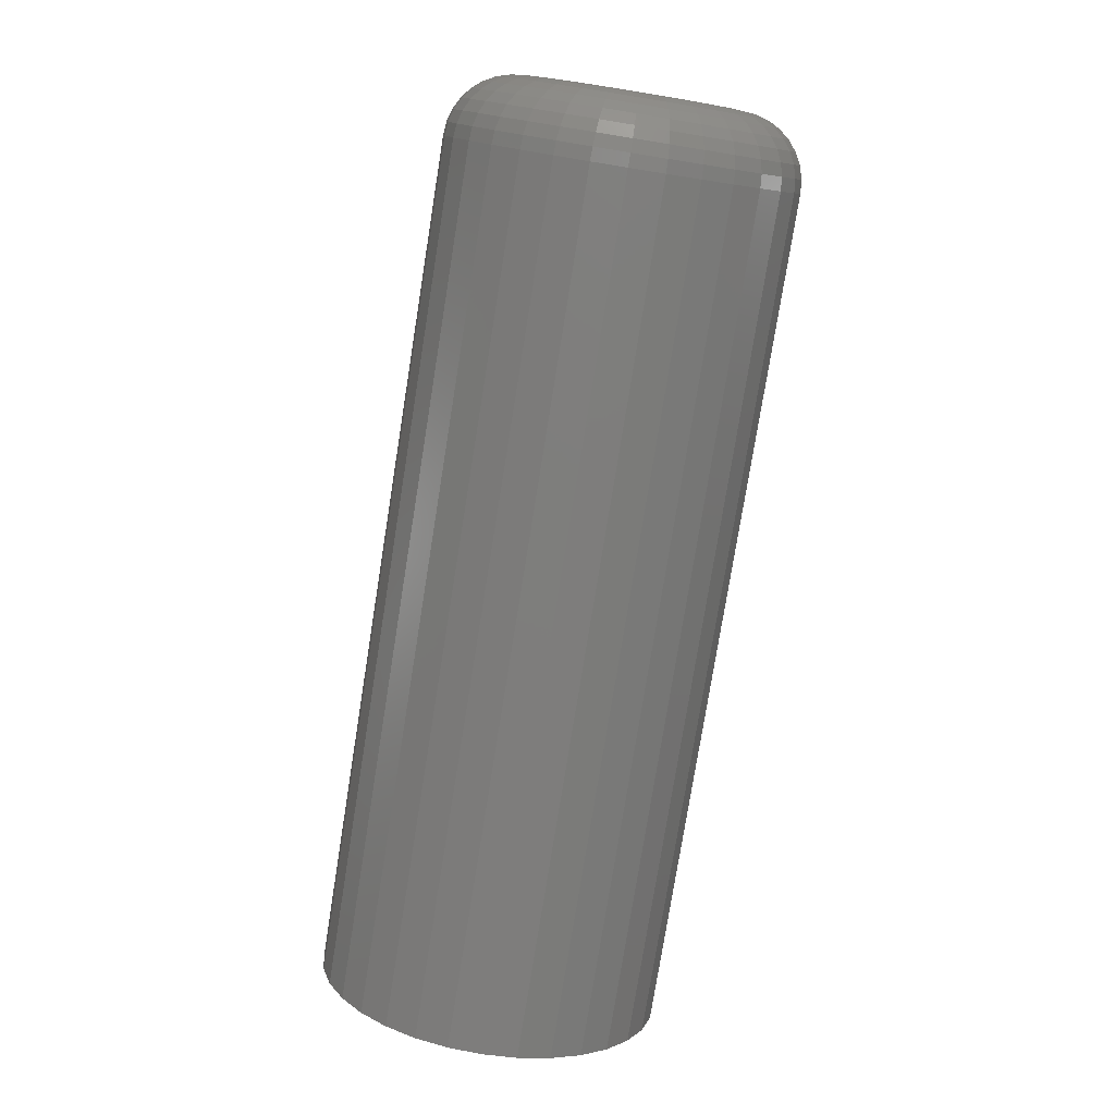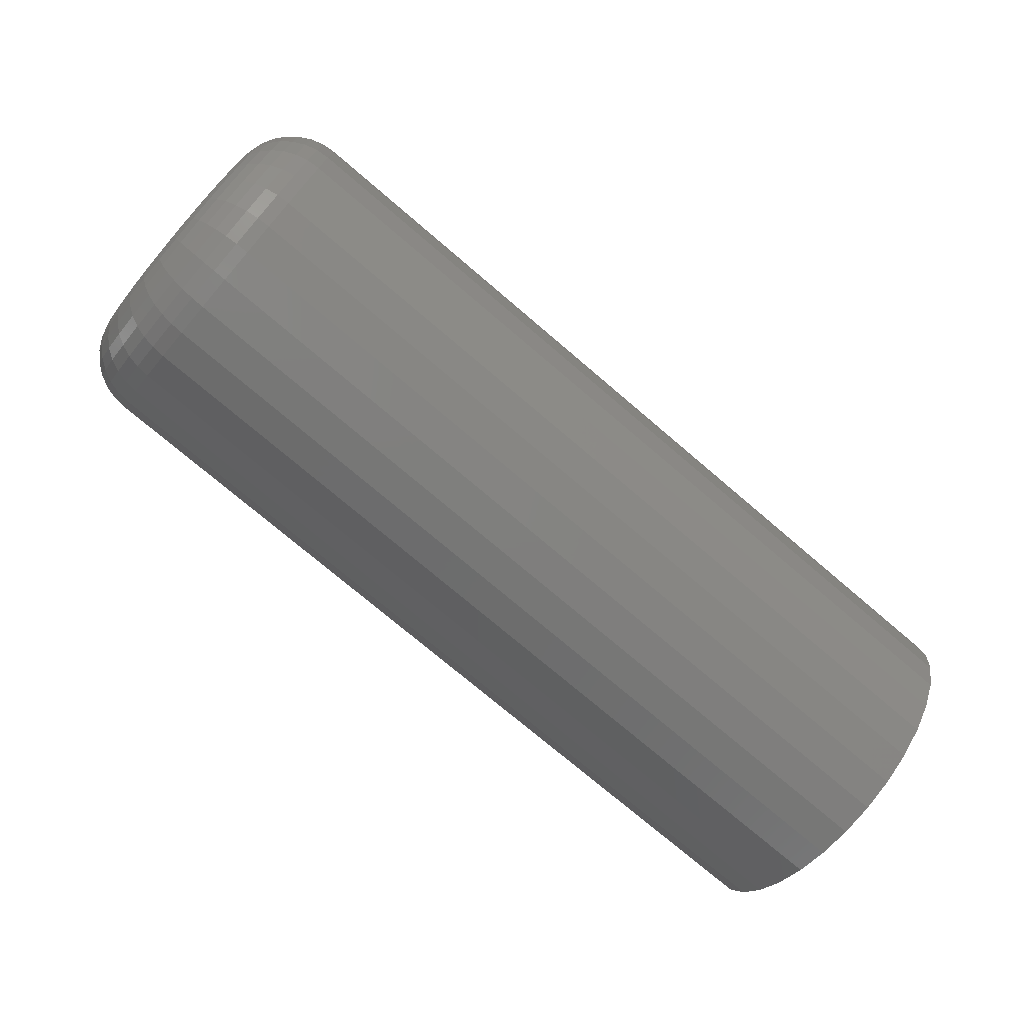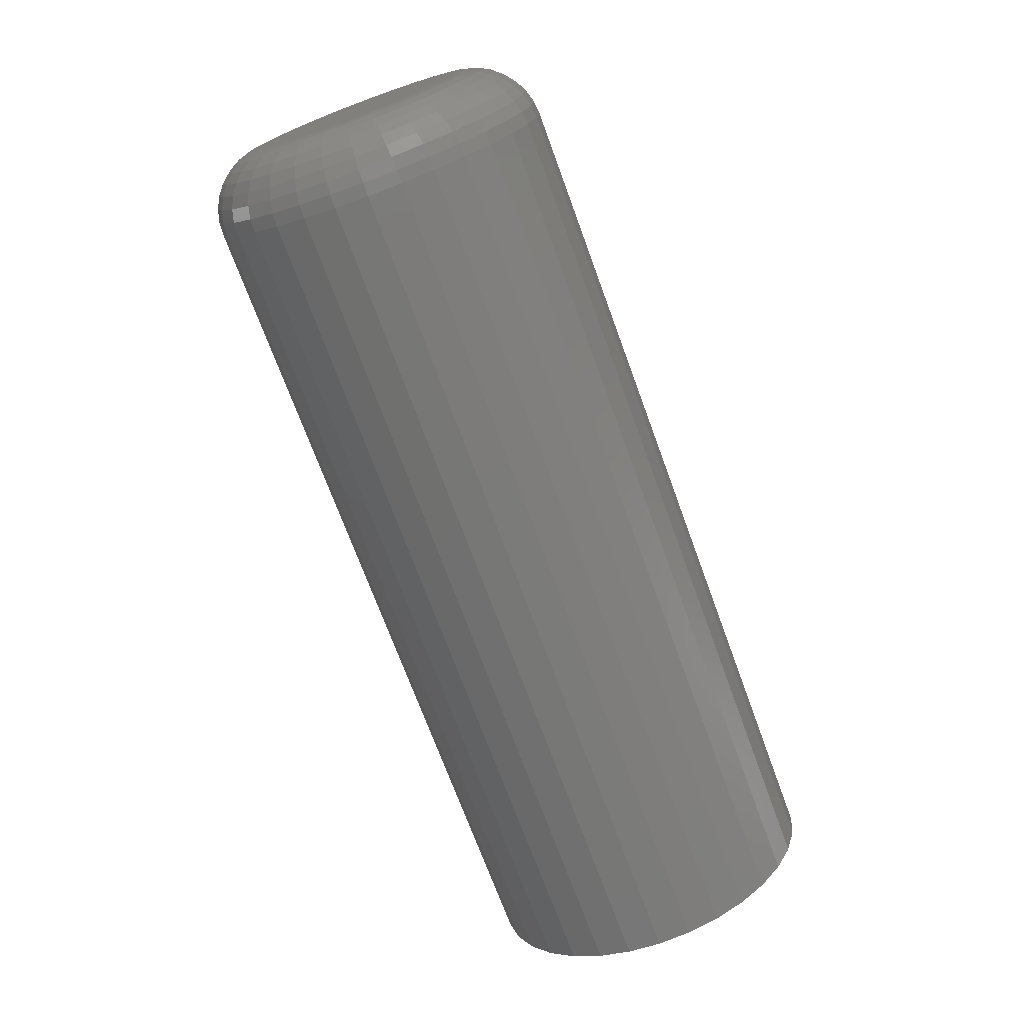
<metadata>
{"format":"stl","ext":"stl","renderer":"f3d","projection":"perspective","resolution":1024,"background":"white","views":[{"elev":-77.9,"azim":80.9,"up":"+Z"},{"elev":-74.2,"azim":139.5,"up":"+Y"},{"elev":-72.2,"azim":110.2,"up":"+Y"}]}
</metadata>
<code>
# stl→obj: 320 verts, 636 faces
v 0.75 -0.3124 0.2732
v 0.75 -0.2783 0.2732
v 0.75 -0.2954 0.2749
v 0.75 -0.3288 0.2683
v 0.75 -0.2619 0.2683
v 0.75 -0.344 0.2602
v 0.75 -0.2468 0.2602
v 0.75 -0.3572 0.2493
v 0.75 -0.2336 0.2493
v 0.75 -0.2336 0.1257
v 0.75 -0.344 0.1148
v 0.75 -0.2468 0.1148
v 0.75 -0.3288 0.1067
v 0.75 -0.2619 0.1067
v 0.75 -0.3124 0.1018
v 0.75 -0.2783 0.1018
v 0.75 -0.2954 0.1001
v 0.75 -0.2227 0.2361
v 0.75 -0.3681 0.2361
v 0.75 -0.2146 0.221
v 0.75 -0.3762 0.221
v 0.75 -0.2097 0.2046
v 0.75 -0.3811 0.2046
v 0.75 -0.208 0.1875
v 0.75 -0.3828 0.1875
v 0.75 -0.2097 0.1704
v 0.75 -0.3811 0.1704
v 0.75 -0.2146 0.154
v 0.75 -0.3762 0.154
v 0.75 -0.2227 0.1389
v 0.75 -0.3681 0.1389
v 0.75 -0.3572 0.1257
v 2.415e-33 -0.1533 0.1875
v 0.6953 -0.1533 0.1875
v 1.539e-18 -0.156 0.1598
v 0.6953 -0.156 0.1598
v 3.019e-18 -0.1641 0.1331
v 0.6953 -0.1641 0.1331
v 4.383e-18 -0.1772 0.1086
v 0.6953 -0.1772 0.1086
v 5.578e-18 -0.1949 0.08702
v 0.6953 -0.1949 0.08702
v 6.559e-18 -0.2164 0.06934
v 0.6953 -0.2164 0.06934
v 7.288e-18 -0.241 0.05621
v 0.6953 -0.241 0.05621
v 7.737e-18 -0.2677 0.04813
v 0.6953 -0.2677 0.04813
v 7.888e-18 -0.2954 0.04539
v 0.6953 -0.2954 0.04539
v 7.737e-18 -0.3231 0.04813
v 0.6953 -0.3231 0.04813
v 7.288e-18 -0.3498 0.05621
v 0.6953 -0.3498 0.05621
v 6.559e-18 -0.3743 0.06934
v 0.6953 -0.3743 0.06934
v 5.578e-18 -0.3959 0.08702
v 0.6953 -0.3959 0.08702
v 4.383e-18 -0.4136 0.1086
v 0.6953 -0.4136 0.1086
v 3.019e-18 -0.4267 0.1331
v 0.6953 -0.4267 0.1331
v 1.539e-18 -0.4348 0.1598
v 0.6953 -0.4348 0.1598
v -3.381e-33 -0.4375 0.1875
v 0.6953 -0.4375 0.1875
v -1.539e-18 -0.4348 0.2152
v 0.6953 -0.4348 0.2152
v -3.019e-18 -0.4267 0.2419
v 0.6953 -0.4267 0.2419
v -4.383e-18 -0.4136 0.2664
v 0.6953 -0.4136 0.2664
v -5.578e-18 -0.3959 0.288
v 0.6953 -0.3959 0.288
v -6.559e-18 -0.3743 0.3057
v 0.6953 -0.3743 0.3057
v -7.288e-18 -0.3498 0.3188
v 0.6953 -0.3498 0.3188
v -7.737e-18 -0.3231 0.3269
v 0.6953 -0.3231 0.3269
v -7.888e-18 -0.2954 0.3296
v 0.6953 -0.2954 0.3296
v -7.737e-18 -0.2677 0.3269
v 0.6953 -0.2677 0.3269
v -7.288e-18 -0.241 0.3188
v 0.6953 -0.241 0.3188
v -6.559e-18 -0.2164 0.3057
v 0.6953 -0.2164 0.3057
v -5.578e-18 -0.1949 0.288
v 0.6953 -0.1949 0.288
v -4.383e-18 -0.1772 0.2664
v 0.6953 -0.1772 0.2664
v -3.019e-18 -0.1641 0.2419
v 0.6953 -0.1641 0.2419
v -1.539e-18 -0.156 0.2152
v 0.6953 -0.156 0.2152
v 0.7489 -0.3935 0.1875
v 0.7489 -0.3916 0.2066
v 0.7458 -0.4037 0.1875
v 0.7458 -0.4017 0.2086
v 0.7408 -0.4132 0.1875
v 0.7408 -0.4109 0.2105
v 0.734 -0.4215 0.1875
v 0.734 -0.4191 0.2121
v 0.7257 -0.4283 0.1875
v 0.7257 -0.4257 0.2134
v 0.7162 -0.4333 0.1875
v 0.7162 -0.4307 0.2144
v 0.706 -0.4364 0.1875
v 0.706 -0.4337 0.215
v 0.7489 -0.1992 0.2066
v 0.7489 -0.1973 0.1875
v 0.7458 -0.1891 0.2086
v 0.7458 -0.187 0.1875
v 0.7408 -0.1799 0.2105
v 0.7408 -0.1776 0.1875
v 0.734 -0.1717 0.2121
v 0.734 -0.1693 0.1875
v 0.7257 -0.1651 0.2134
v 0.7257 -0.1625 0.1875
v 0.7162 -0.1601 0.2144
v 0.7162 -0.1575 0.1875
v 0.706 -0.1571 0.215
v 0.706 -0.1543 0.1875
v 0.7489 -0.2048 0.225
v 0.7458 -0.1953 0.229
v 0.7408 -0.1866 0.2326
v 0.734 -0.1789 0.2358
v 0.7257 -0.1726 0.2384
v 0.7162 -0.168 0.2403
v 0.706 -0.1651 0.2415
v 0.7489 -0.2138 0.242
v 0.7458 -0.2053 0.2477
v 0.7408 -0.1974 0.2529
v 0.734 -0.1906 0.2576
v 0.7257 -0.1849 0.2613
v 0.7162 -0.1807 0.2641
v 0.706 -0.1781 0.2659
v 0.7489 -0.226 0.2569
v 0.7458 -0.2188 0.2641
v 0.7408 -0.2121 0.2708
v 0.734 -0.2062 0.2767
v 0.7257 -0.2014 0.2815
v 0.7162 -0.1979 0.285
v 0.706 -0.1957 0.2872
v 0.7489 -0.2409 0.2691
v 0.7458 -0.2352 0.2776
v 0.7408 -0.2299 0.2854
v 0.734 -0.2253 0.2923
v 0.7257 -0.2216 0.298
v 0.7162 -0.2188 0.3022
v 0.706 -0.217 0.3048
v 0.7489 -0.2579 0.2781
v 0.7458 -0.2539 0.2876
v 0.7408 -0.2503 0.2963
v 0.734 -0.2471 0.304
v 0.7257 -0.2445 0.3103
v 0.7162 -0.2426 0.3149
v 0.706 -0.2414 0.3178
v 0.7489 -0.2763 0.2837
v 0.7458 -0.2743 0.2938
v 0.7408 -0.2724 0.303
v 0.734 -0.2708 0.3112
v 0.7257 -0.2695 0.3178
v 0.7162 -0.2685 0.3228
v 0.706 -0.2679 0.3258
v 0.7489 -0.2954 0.2856
v 0.7458 -0.2954 0.2958
v 0.7408 -0.2954 0.3053
v 0.734 -0.2954 0.3136
v 0.7257 -0.2954 0.3204
v 0.7162 -0.2954 0.3254
v 0.706 -0.2954 0.3286
v 0.7489 -0.3145 0.2837
v 0.7458 -0.3165 0.2938
v 0.7408 -0.3184 0.303
v 0.734 -0.32 0.3112
v 0.7257 -0.3213 0.3178
v 0.7162 -0.3223 0.3228
v 0.706 -0.3229 0.3258
v 0.7489 -0.3329 0.2781
v 0.7458 -0.3369 0.2876
v 0.7408 -0.3405 0.2963
v 0.734 -0.3436 0.304
v 0.7257 -0.3462 0.3103
v 0.7162 -0.3482 0.3149
v 0.706 -0.3494 0.3178
v 0.7489 -0.3499 0.2691
v 0.7458 -0.3556 0.2776
v 0.7408 -0.3608 0.2854
v 0.734 -0.3654 0.2923
v 0.7257 -0.3692 0.298
v 0.7162 -0.372 0.3022
v 0.706 -0.3738 0.3048
v 0.7489 -0.3648 0.2569
v 0.7458 -0.372 0.2641
v 0.7408 -0.3787 0.2708
v 0.734 -0.3846 0.2767
v 0.7257 -0.3894 0.2815
v 0.7162 -0.3929 0.285
v 0.706 -0.3951 0.2872
v 0.7489 -0.377 0.242
v 0.7458 -0.3855 0.2477
v 0.7408 -0.3933 0.2529
v 0.734 -0.4002 0.2576
v 0.7257 -0.4059 0.2613
v 0.7162 -0.4101 0.2641
v 0.706 -0.4127 0.2659
v 0.7489 -0.386 0.225
v 0.7458 -0.3955 0.229
v 0.7408 -0.4042 0.2326
v 0.734 -0.4119 0.2358
v 0.7257 -0.4182 0.2384
v 0.7162 -0.4228 0.2403
v 0.706 -0.4257 0.2415
v 0.7489 -0.1992 0.1684
v 0.7458 -0.1891 0.1664
v 0.7408 -0.1799 0.1645
v 0.734 -0.1717 0.1629
v 0.7257 -0.1651 0.1616
v 0.7162 -0.1601 0.1606
v 0.706 -0.1571 0.16
v 0.7489 -0.3916 0.1684
v 0.7458 -0.4017 0.1664
v 0.7408 -0.4109 0.1645
v 0.734 -0.4191 0.1629
v 0.7257 -0.4257 0.1616
v 0.7162 -0.4307 0.1606
v 0.706 -0.4337 0.16
v 0.7489 -0.386 0.15
v 0.7458 -0.3955 0.146
v 0.7408 -0.4042 0.1424
v 0.734 -0.4119 0.1392
v 0.7257 -0.4182 0.1366
v 0.7162 -0.4228 0.1347
v 0.706 -0.4257 0.1335
v 0.7489 -0.377 0.133
v 0.7458 -0.3855 0.1273
v 0.7408 -0.3933 0.1221
v 0.734 -0.4002 0.1174
v 0.7257 -0.4059 0.1137
v 0.7162 -0.4101 0.1109
v 0.706 -0.4127 0.1091
v 0.7489 -0.3648 0.1181
v 0.7458 -0.372 0.1109
v 0.7408 -0.3787 0.1042
v 0.734 -0.3846 0.09834
v 0.7257 -0.3894 0.09353
v 0.7162 -0.3929 0.08996
v 0.706 -0.3951 0.08776
v 0.7489 -0.3499 0.1059
v 0.7458 -0.3556 0.09741
v 0.7408 -0.3608 0.08955
v 0.734 -0.3654 0.08266
v 0.7257 -0.3692 0.07701
v 0.7162 -0.372 0.07281
v 0.706 -0.3738 0.07022
v 0.7489 -0.3329 0.09688
v 0.7458 -0.3369 0.0874
v 0.7408 -0.3405 0.07867
v 0.734 -0.3436 0.07101
v 0.7257 -0.3462 0.06473
v 0.7162 -0.3482 0.06006
v 0.706 -0.3494 0.05718
v 0.7489 -0.3145 0.0913
v 0.7458 -0.3165 0.08124
v 0.7408 -0.3184 0.07196
v 0.734 -0.32 0.06384
v 0.7257 -0.3213 0.05716
v 0.7162 -0.3223 0.05221
v 0.706 -0.3229 0.04916
v 0.7489 -0.2954 0.08941
v 0.7458 -0.2954 0.07915
v 0.7408 -0.2954 0.0697
v 0.734 -0.2954 0.06141
v 0.7257 -0.2954 0.05461
v 0.7162 -0.2954 0.04956
v 0.706 -0.2954 0.04645
v 0.7489 -0.2763 0.0913
v 0.7458 -0.2743 0.08124
v 0.7408 -0.2724 0.07196
v 0.734 -0.2708 0.06384
v 0.7257 -0.2695 0.05716
v 0.7162 -0.2685 0.05221
v 0.706 -0.2679 0.04916
v 0.7489 -0.2579 0.09688
v 0.7458 -0.2539 0.0874
v 0.7408 -0.2503 0.07867
v 0.734 -0.2471 0.07101
v 0.7257 -0.2445 0.06473
v 0.7162 -0.2426 0.06006
v 0.706 -0.2414 0.05718
v 0.7489 -0.2409 0.1059
v 0.7458 -0.2352 0.09741
v 0.7408 -0.2299 0.08955
v 0.734 -0.2253 0.08266
v 0.7257 -0.2216 0.07701
v 0.7162 -0.2188 0.07281
v 0.706 -0.217 0.07022
v 0.7489 -0.226 0.1181
v 0.7458 -0.2188 0.1109
v 0.7408 -0.2121 0.1042
v 0.734 -0.2062 0.09834
v 0.7257 -0.2014 0.09353
v 0.7162 -0.1979 0.08996
v 0.706 -0.1957 0.08776
v 0.7489 -0.2138 0.133
v 0.7458 -0.2053 0.1273
v 0.7408 -0.1974 0.1221
v 0.734 -0.1906 0.1174
v 0.7257 -0.1849 0.1137
v 0.7162 -0.1807 0.1109
v 0.706 -0.1781 0.1091
v 0.7489 -0.2048 0.15
v 0.7458 -0.1953 0.146
v 0.7408 -0.1866 0.1424
v 0.734 -0.1789 0.1392
v 0.7257 -0.1726 0.1366
v 0.7162 -0.168 0.1347
v 0.706 -0.1651 0.1335
f 1 2 3
f 2 1 4
f 2 4 5
f 5 4 6
f 5 6 7
f 7 6 8
f 7 8 9
f 10 11 12
f 12 11 13
f 12 13 14
f 14 13 15
f 14 15 16
f 16 15 17
f 9 8 18
f 18 8 19
f 18 19 20
f 20 19 21
f 20 21 22
f 22 21 23
f 22 23 24
f 24 23 25
f 24 25 26
f 26 25 27
f 26 27 28
f 28 27 29
f 28 29 30
f 30 29 31
f 30 31 10
f 10 31 32
f 10 32 11
f 33 34 35
f 35 34 36
f 35 36 37
f 37 36 38
f 37 38 39
f 39 38 40
f 39 40 41
f 41 40 42
f 41 42 43
f 43 42 44
f 43 44 45
f 45 44 46
f 45 46 47
f 47 46 48
f 47 48 49
f 49 48 50
f 49 50 51
f 51 50 52
f 51 52 53
f 53 52 54
f 53 54 55
f 55 54 56
f 55 56 57
f 57 56 58
f 57 58 59
f 59 58 60
f 59 60 61
f 61 60 62
f 61 62 63
f 63 62 64
f 63 64 65
f 65 64 66
f 65 66 67
f 67 66 68
f 67 68 69
f 69 68 70
f 69 70 71
f 71 70 72
f 71 72 73
f 73 72 74
f 73 74 75
f 75 74 76
f 75 76 77
f 77 76 78
f 77 78 79
f 79 78 80
f 79 80 81
f 81 80 82
f 81 82 83
f 83 82 84
f 83 84 85
f 85 84 86
f 85 86 87
f 87 86 88
f 87 88 89
f 89 88 90
f 89 90 91
f 91 90 92
f 91 92 93
f 93 92 94
f 93 94 95
f 95 94 96
f 95 96 33
f 33 96 34
f 25 23 97
f 97 23 98
f 97 98 99
f 99 98 100
f 99 100 101
f 101 100 102
f 101 102 103
f 103 102 104
f 103 104 105
f 105 104 106
f 105 106 107
f 107 106 108
f 107 108 109
f 109 108 110
f 109 110 66
f 66 110 68
f 22 24 111
f 111 24 112
f 111 112 113
f 113 112 114
f 113 114 115
f 115 114 116
f 115 116 117
f 117 116 118
f 117 118 119
f 119 118 120
f 119 120 121
f 121 120 122
f 121 122 123
f 123 122 124
f 123 124 96
f 96 124 34
f 20 22 125
f 125 22 111
f 125 111 126
f 126 111 113
f 126 113 127
f 127 113 115
f 127 115 128
f 128 115 117
f 128 117 129
f 129 117 119
f 129 119 130
f 130 119 121
f 130 121 131
f 131 121 123
f 131 123 94
f 94 123 96
f 18 20 132
f 132 20 125
f 132 125 133
f 133 125 126
f 133 126 134
f 134 126 127
f 134 127 135
f 135 127 128
f 135 128 136
f 136 128 129
f 136 129 137
f 137 129 130
f 137 130 138
f 138 130 131
f 138 131 92
f 92 131 94
f 9 18 139
f 139 18 132
f 139 132 140
f 140 132 133
f 140 133 141
f 141 133 134
f 141 134 142
f 142 134 135
f 142 135 143
f 143 135 136
f 143 136 144
f 144 136 137
f 144 137 145
f 145 137 138
f 145 138 90
f 90 138 92
f 7 9 146
f 146 9 139
f 146 139 147
f 147 139 140
f 147 140 148
f 148 140 141
f 148 141 149
f 149 141 142
f 149 142 150
f 150 142 143
f 150 143 151
f 151 143 144
f 151 144 152
f 152 144 145
f 152 145 88
f 88 145 90
f 5 7 153
f 153 7 146
f 153 146 154
f 154 146 147
f 154 147 155
f 155 147 148
f 155 148 156
f 156 148 149
f 156 149 157
f 157 149 150
f 157 150 158
f 158 150 151
f 158 151 159
f 159 151 152
f 159 152 86
f 86 152 88
f 2 5 160
f 160 5 153
f 160 153 161
f 161 153 154
f 161 154 162
f 162 154 155
f 162 155 163
f 163 155 156
f 163 156 164
f 164 156 157
f 164 157 165
f 165 157 158
f 165 158 166
f 166 158 159
f 166 159 84
f 84 159 86
f 3 2 167
f 167 2 160
f 167 160 168
f 168 160 161
f 168 161 169
f 169 161 162
f 169 162 170
f 170 162 163
f 170 163 171
f 171 163 164
f 171 164 172
f 172 164 165
f 172 165 173
f 173 165 166
f 173 166 82
f 82 166 84
f 1 3 174
f 174 3 167
f 174 167 175
f 175 167 168
f 175 168 176
f 176 168 169
f 176 169 177
f 177 169 170
f 177 170 178
f 178 170 171
f 178 171 179
f 179 171 172
f 179 172 180
f 180 172 173
f 180 173 80
f 80 173 82
f 4 1 181
f 181 1 174
f 181 174 182
f 182 174 175
f 182 175 183
f 183 175 176
f 183 176 184
f 184 176 177
f 184 177 185
f 185 177 178
f 185 178 186
f 186 178 179
f 186 179 187
f 187 179 180
f 187 180 78
f 78 180 80
f 6 4 188
f 188 4 181
f 188 181 189
f 189 181 182
f 189 182 190
f 190 182 183
f 190 183 191
f 191 183 184
f 191 184 192
f 192 184 185
f 192 185 193
f 193 185 186
f 193 186 194
f 194 186 187
f 194 187 76
f 76 187 78
f 8 6 195
f 195 6 188
f 195 188 196
f 196 188 189
f 196 189 197
f 197 189 190
f 197 190 198
f 198 190 191
f 198 191 199
f 199 191 192
f 199 192 200
f 200 192 193
f 200 193 201
f 201 193 194
f 201 194 74
f 74 194 76
f 19 8 202
f 202 8 195
f 202 195 203
f 203 195 196
f 203 196 204
f 204 196 197
f 204 197 205
f 205 197 198
f 205 198 206
f 206 198 199
f 206 199 207
f 207 199 200
f 207 200 208
f 208 200 201
f 208 201 72
f 72 201 74
f 21 19 209
f 209 19 202
f 209 202 210
f 210 202 203
f 210 203 211
f 211 203 204
f 211 204 212
f 212 204 205
f 212 205 213
f 213 205 206
f 213 206 214
f 214 206 207
f 214 207 215
f 215 207 208
f 215 208 70
f 70 208 72
f 23 21 98
f 98 21 209
f 98 209 100
f 100 209 210
f 100 210 102
f 102 210 211
f 102 211 104
f 104 211 212
f 104 212 106
f 106 212 213
f 106 213 108
f 108 213 214
f 108 214 110
f 110 214 215
f 110 215 68
f 68 215 70
f 24 26 112
f 112 26 216
f 112 216 114
f 114 216 217
f 114 217 116
f 116 217 218
f 116 218 118
f 118 218 219
f 118 219 120
f 120 219 220
f 120 220 122
f 122 220 221
f 122 221 124
f 124 221 222
f 124 222 34
f 34 222 36
f 27 25 223
f 223 25 97
f 223 97 224
f 224 97 99
f 224 99 225
f 225 99 101
f 225 101 226
f 226 101 103
f 226 103 227
f 227 103 105
f 227 105 228
f 228 105 107
f 228 107 229
f 229 107 109
f 229 109 64
f 64 109 66
f 29 27 230
f 230 27 223
f 230 223 231
f 231 223 224
f 231 224 232
f 232 224 225
f 232 225 233
f 233 225 226
f 233 226 234
f 234 226 227
f 234 227 235
f 235 227 228
f 235 228 236
f 236 228 229
f 236 229 62
f 62 229 64
f 31 29 237
f 237 29 230
f 237 230 238
f 238 230 231
f 238 231 239
f 239 231 232
f 239 232 240
f 240 232 233
f 240 233 241
f 241 233 234
f 241 234 242
f 242 234 235
f 242 235 243
f 243 235 236
f 243 236 60
f 60 236 62
f 32 31 244
f 244 31 237
f 244 237 245
f 245 237 238
f 245 238 246
f 246 238 239
f 246 239 247
f 247 239 240
f 247 240 248
f 248 240 241
f 248 241 249
f 249 241 242
f 249 242 250
f 250 242 243
f 250 243 58
f 58 243 60
f 11 32 251
f 251 32 244
f 251 244 252
f 252 244 245
f 252 245 253
f 253 245 246
f 253 246 254
f 254 246 247
f 254 247 255
f 255 247 248
f 255 248 256
f 256 248 249
f 256 249 257
f 257 249 250
f 257 250 56
f 56 250 58
f 13 11 258
f 258 11 251
f 258 251 259
f 259 251 252
f 259 252 260
f 260 252 253
f 260 253 261
f 261 253 254
f 261 254 262
f 262 254 255
f 262 255 263
f 263 255 256
f 263 256 264
f 264 256 257
f 264 257 54
f 54 257 56
f 15 13 265
f 265 13 258
f 265 258 266
f 266 258 259
f 266 259 267
f 267 259 260
f 267 260 268
f 268 260 261
f 268 261 269
f 269 261 262
f 269 262 270
f 270 262 263
f 270 263 271
f 271 263 264
f 271 264 52
f 52 264 54
f 17 15 272
f 272 15 265
f 272 265 273
f 273 265 266
f 273 266 274
f 274 266 267
f 274 267 275
f 275 267 268
f 275 268 276
f 276 268 269
f 276 269 277
f 277 269 270
f 277 270 278
f 278 270 271
f 278 271 50
f 50 271 52
f 16 17 279
f 279 17 272
f 279 272 280
f 280 272 273
f 280 273 281
f 281 273 274
f 281 274 282
f 282 274 275
f 282 275 283
f 283 275 276
f 283 276 284
f 284 276 277
f 284 277 285
f 285 277 278
f 285 278 48
f 48 278 50
f 14 16 286
f 286 16 279
f 286 279 287
f 287 279 280
f 287 280 288
f 288 280 281
f 288 281 289
f 289 281 282
f 289 282 290
f 290 282 283
f 290 283 291
f 291 283 284
f 291 284 292
f 292 284 285
f 292 285 46
f 46 285 48
f 12 14 293
f 293 14 286
f 293 286 294
f 294 286 287
f 294 287 295
f 295 287 288
f 295 288 296
f 296 288 289
f 296 289 297
f 297 289 290
f 297 290 298
f 298 290 291
f 298 291 299
f 299 291 292
f 299 292 44
f 44 292 46
f 10 12 300
f 300 12 293
f 300 293 301
f 301 293 294
f 301 294 302
f 302 294 295
f 302 295 303
f 303 295 296
f 303 296 304
f 304 296 297
f 304 297 305
f 305 297 298
f 305 298 306
f 306 298 299
f 306 299 42
f 42 299 44
f 30 10 307
f 307 10 300
f 307 300 308
f 308 300 301
f 308 301 309
f 309 301 302
f 309 302 310
f 310 302 303
f 310 303 311
f 311 303 304
f 311 304 312
f 312 304 305
f 312 305 313
f 313 305 306
f 313 306 40
f 40 306 42
f 28 30 314
f 314 30 307
f 314 307 315
f 315 307 308
f 315 308 316
f 316 308 309
f 316 309 317
f 317 309 310
f 317 310 318
f 318 310 311
f 318 311 319
f 319 311 312
f 319 312 320
f 320 312 313
f 320 313 38
f 38 313 40
f 26 28 216
f 216 28 314
f 216 314 217
f 217 314 315
f 217 315 218
f 218 315 316
f 218 316 219
f 219 316 317
f 219 317 220
f 220 317 318
f 220 318 221
f 221 318 319
f 221 319 222
f 222 319 320
f 222 320 36
f 36 320 38
f 81 83 79
f 77 79 83
f 85 77 83
f 47 51 45
f 49 51 47
f 51 53 45
f 45 53 55
f 45 55 43
f 43 55 57
f 43 57 41
f 41 57 59
f 41 59 39
f 39 59 61
f 39 61 37
f 37 61 63
f 37 63 35
f 35 63 65
f 35 65 33
f 33 65 67
f 33 67 95
f 95 67 69
f 95 69 93
f 93 69 71
f 93 71 91
f 91 71 73
f 91 73 89
f 89 73 75
f 89 75 87
f 87 75 77
f 87 77 85

</code>
